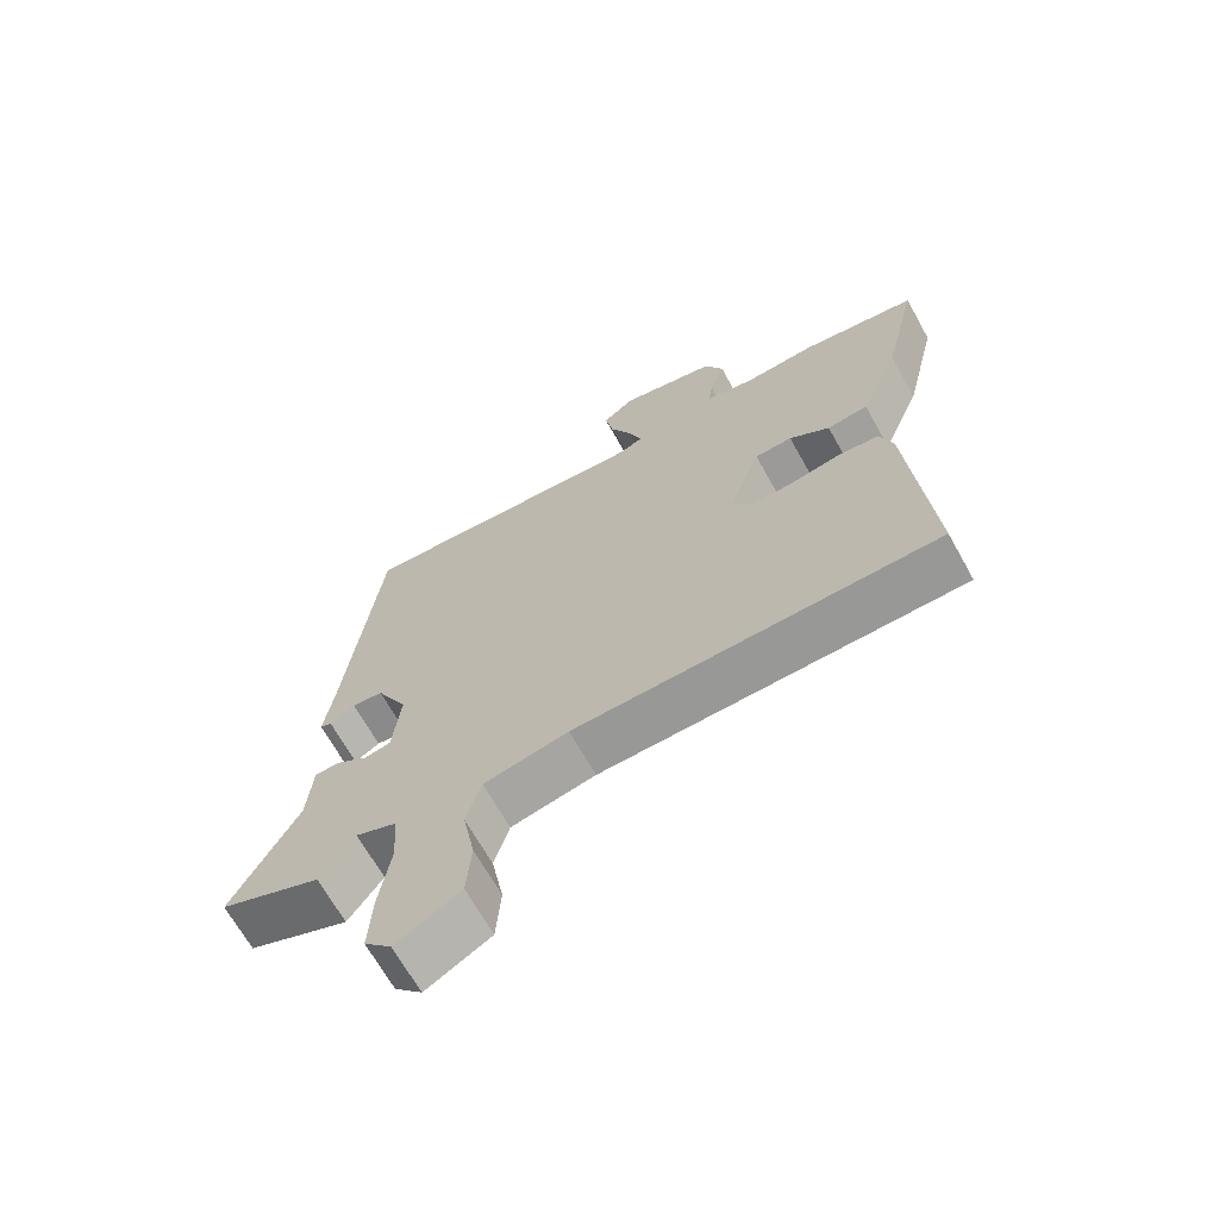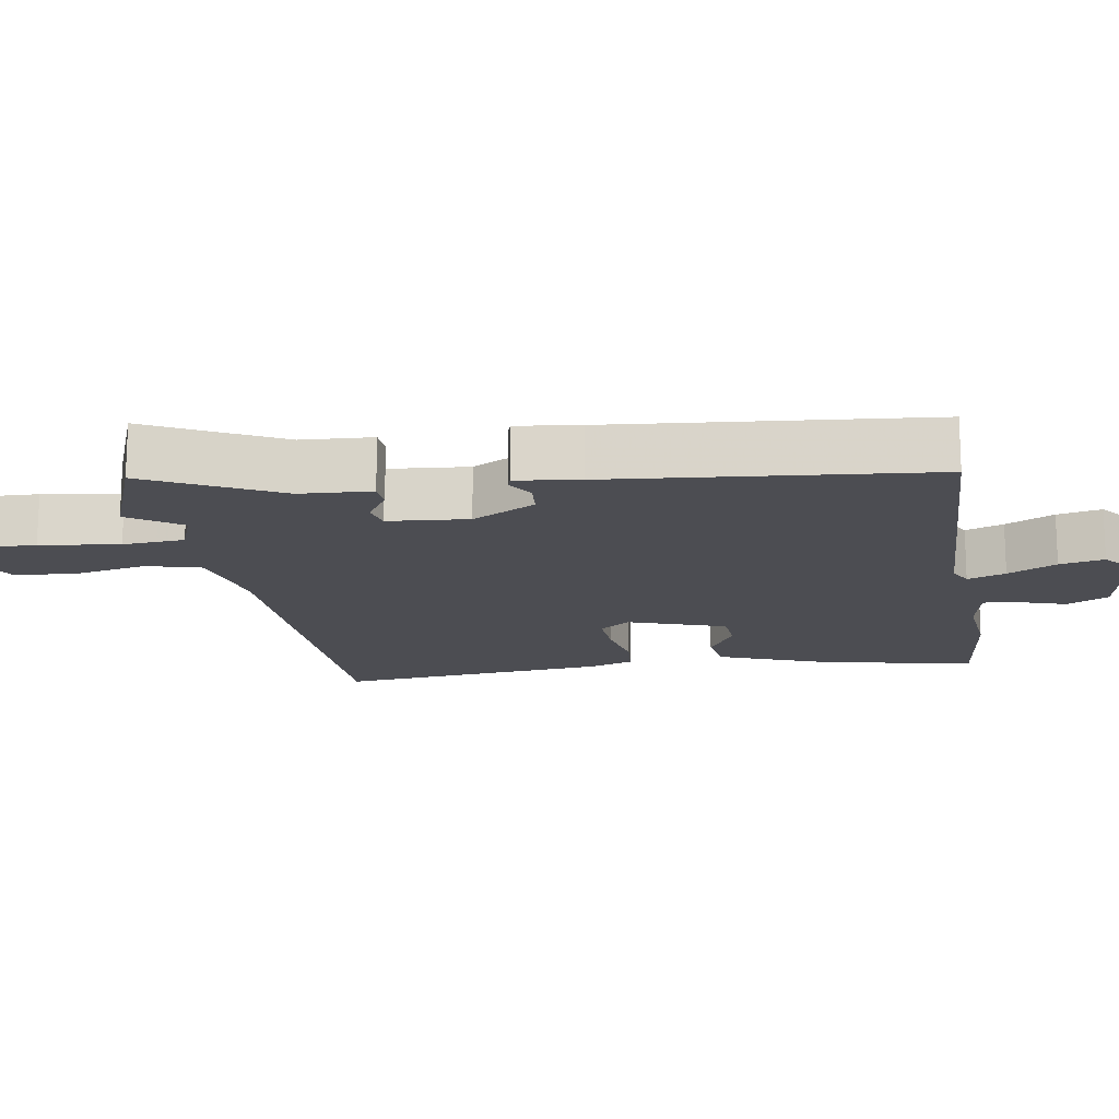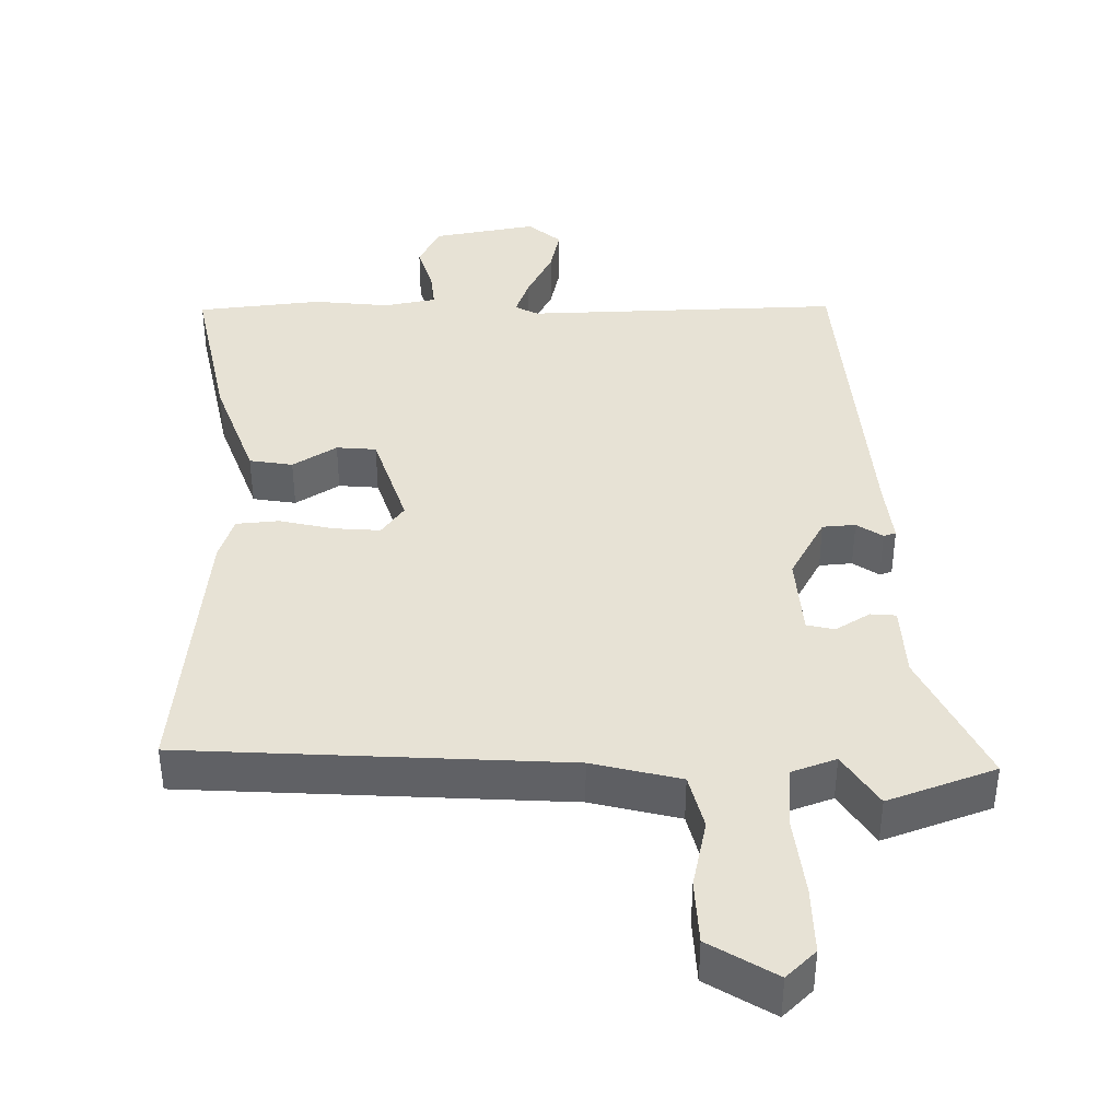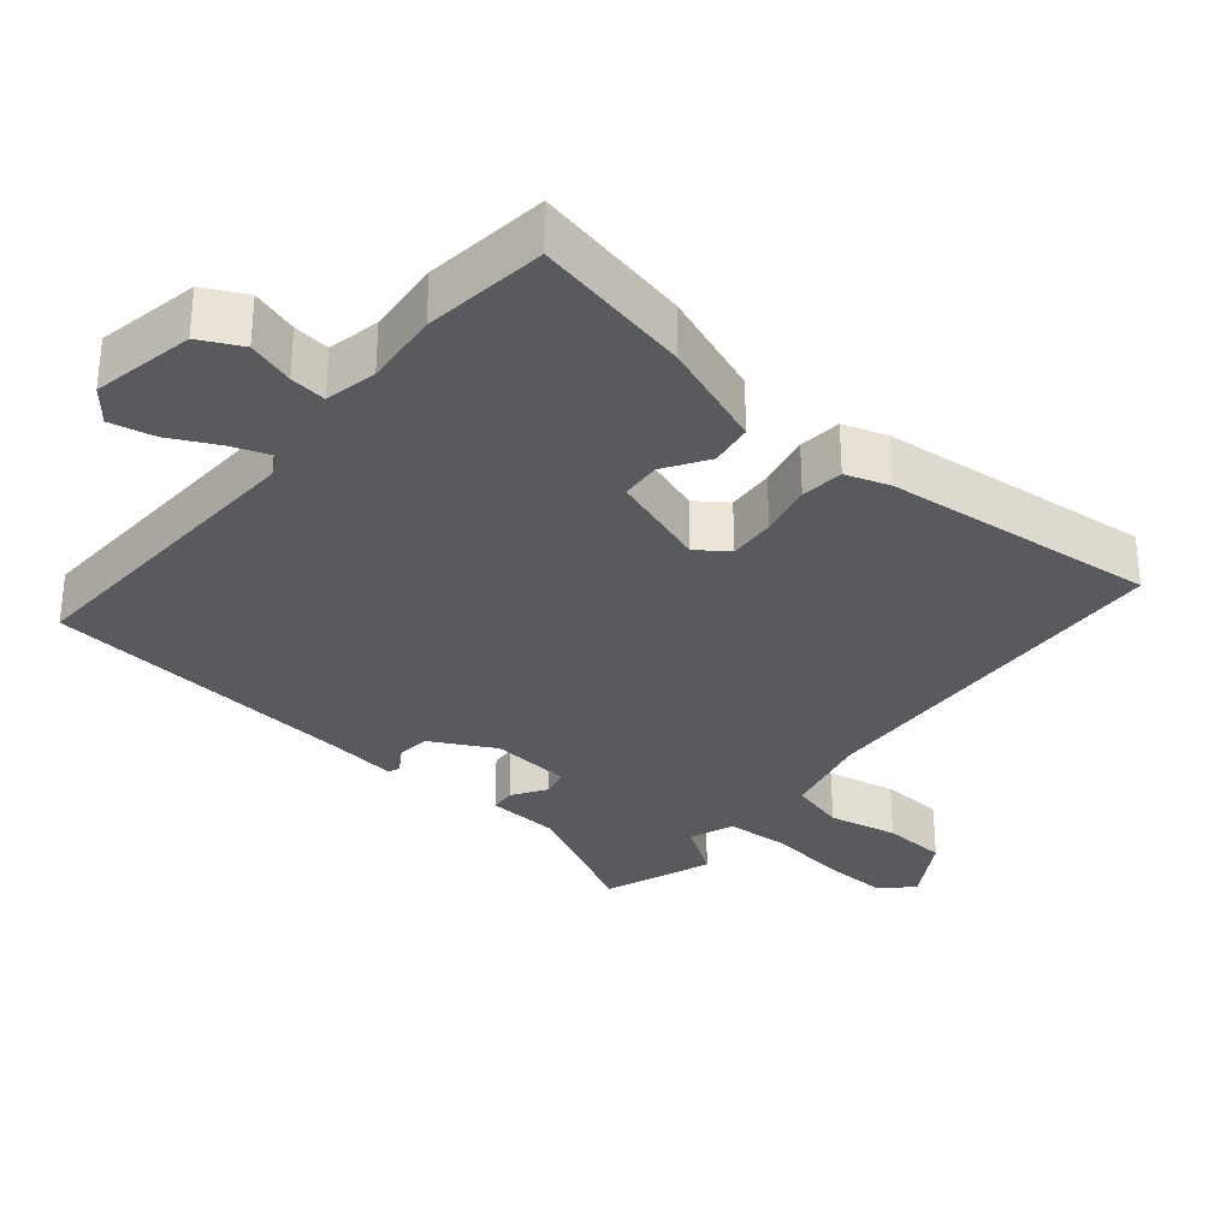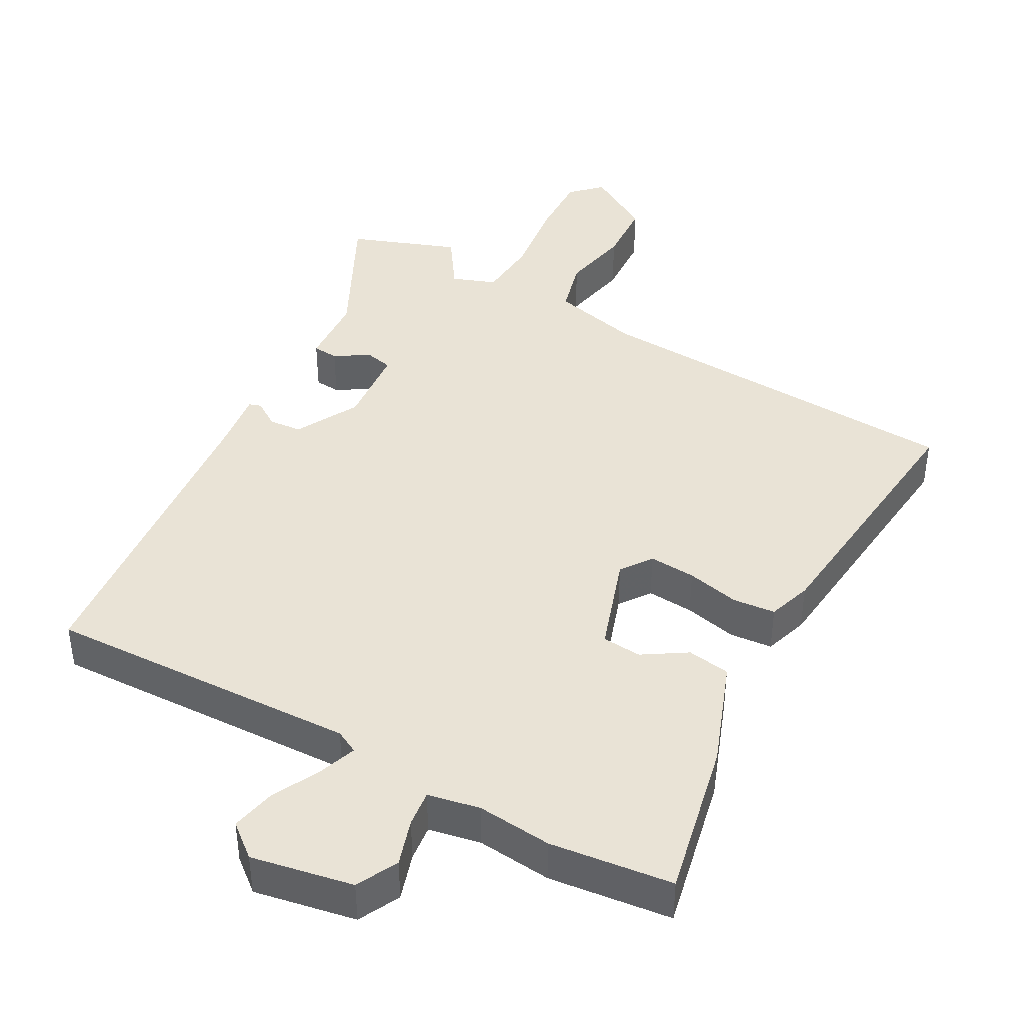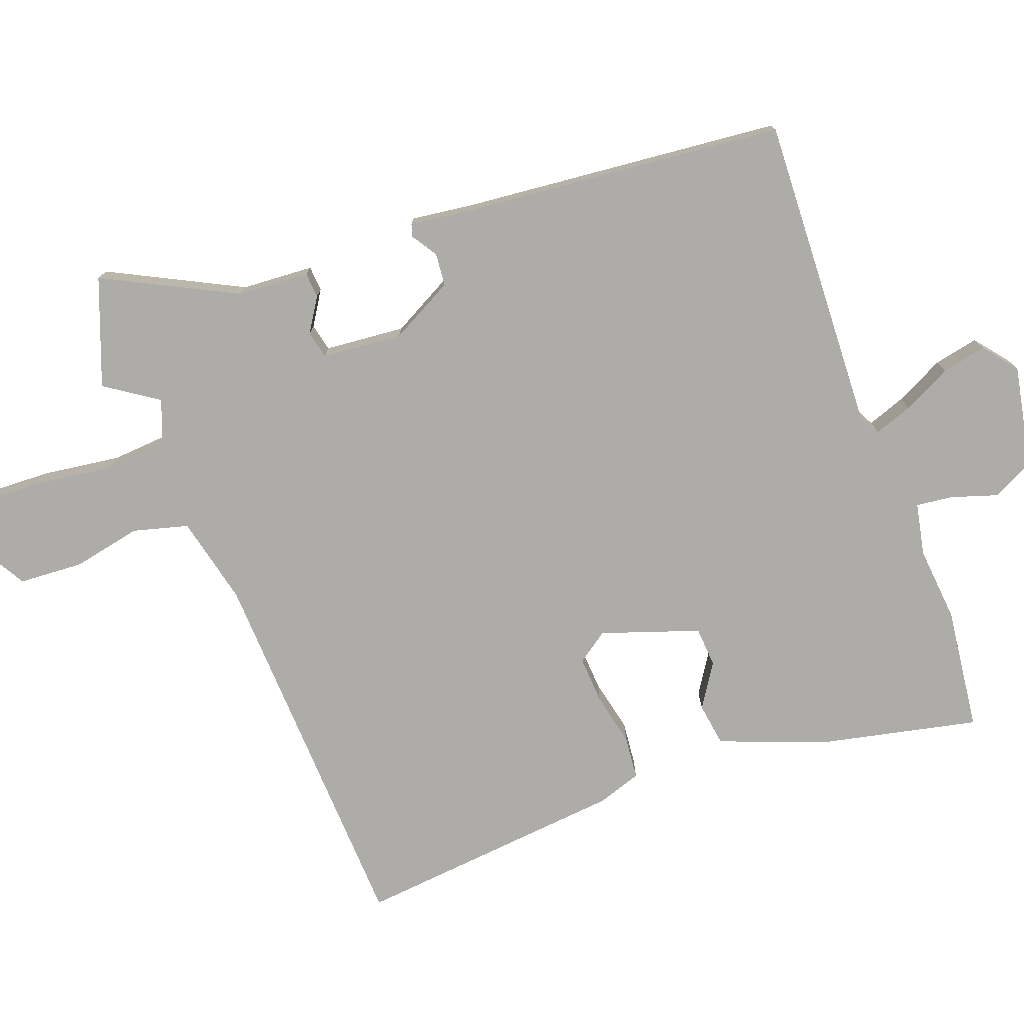
<metadata>
{"format":"obj","ext":"obj","renderer":"f3d","projection":"perspective","resolution":1024,"background":"white","views":[{"elev":-67.5,"azim":29.2,"up":"+Z"},{"elev":-16.4,"azim":-79.7,"up":"+Y"},{"elev":40.5,"azim":-179.1,"up":"+Y"},{"elev":-31.4,"azim":51.3,"up":"+Y"},{"elev":42.1,"azim":30.2,"up":"+Y"},{"elev":-76.8,"azim":-68.7,"up":"+Y"}]}
</metadata>
<code>
v -0.4 0.07 0.517
v 0.04 0.07 0.491
v 0.073 0.07 0.507
v 0.055 0.07 0.561
v 0.022 0.07 0.63
v 0.01 0.07 0.693
v 0.057 0.07 0.73
v 0.2 0.07 0.7
v 0.228 0.07 0.641
v 0.206 0.07 0.576
v 0.199 0.07 0.525
v 0.272 0.07 0.509
v 0.378 0.07 0.517
v 0.551 0.07 0.493
v 0.499 0.07 0.272
v 0.44 0.07 0.124
v 0.379 0.07 0.116
v 0.319 0.07 0.156
v 0.263 0.07 0.153
v 0.214 0.07 0.017
v 0.244 0.07 -0.027
v 0.31 0.07 -0.024
v 0.385 0.07 -0.009
v 0.445 0.07 -0.016
v 0.464 0.07 -0.078
v 0.494 0.07 -0.46
v -0.042 0.07 -0.475
v -0.167 0.07 -0.502
v -0.189 0.07 -0.579
v -0.171 0.07 -0.676
v -0.178 0.07 -0.766
v -0.273 0.07 -0.82
v -0.313 0.07 -0.779
v -0.308 0.07 -0.685
v -0.291 0.07 -0.574
v -0.296 0.07 -0.487
v -0.357 0.07 -0.463
v -0.408 0.07 -0.536
v -0.557 0.07 -0.477
v -0.46 0.07 -0.293
v -0.452 0.07 -0.192
v -0.416 0.07 -0.19
v -0.369 0.07 -0.221
v -0.33 0.07 -0.213
v -0.318 0.07 -0.1
v -0.364 0.07 -0.01
v -0.41 0.07 -0.005
v -0.447 0.07 -0.028
v -0.464 0.07 -0.022
v -0.451 0.07 0.067
v -0.4 0 0.517
v 0.04 0 0.491
v 0.073 0 0.507
v 0.055 0 0.561
v 0.022 0 0.63
v 0.01 0 0.693
v 0.057 0 0.73
v 0.2 0 0.7
v 0.228 0 0.641
v 0.206 0 0.576
v 0.199 0 0.525
v 0.272 0 0.509
v 0.378 0 0.517
v 0.551 0 0.493
v 0.499 0 0.272
v 0.44 0 0.124
v 0.379 0 0.116
v 0.319 0 0.156
v 0.263 0 0.153
v 0.214 0 0.017
v 0.244 0 -0.027
v 0.31 0 -0.024
v 0.385 0 -0.009
v 0.445 0 -0.016
v 0.464 0 -0.078
v 0.494 0 -0.46
v -0.042 0 -0.475
v -0.167 0 -0.502
v -0.189 0 -0.579
v -0.171 0 -0.676
v -0.178 0 -0.766
v -0.273 0 -0.82
v -0.313 0 -0.779
v -0.308 0 -0.685
v -0.291 0 -0.574
v -0.296 0 -0.487
v -0.357 0 -0.463
v -0.408 0 -0.536
v -0.557 0 -0.477
v -0.46 0 -0.293
v -0.452 0 -0.192
v -0.416 0 -0.19
v -0.369 0 -0.221
v -0.33 0 -0.213
v -0.318 0 -0.1
v -0.364 0 -0.01
v -0.41 0 -0.005
v -0.447 0 -0.028
v -0.464 0 -0.022
v -0.451 0 0.067
f 47 48 49 50
f 50 1 2
f 47 50 2
f 46 47 2
f 45 46 2 3
f 44 45 3
f 40 41 42 43
f 40 43 44
f 39 40 44
f 38 39 44
f 37 38 44
f 36 37 44 3
f 33 34 35
f 32 33 35
f 31 32 35
f 30 31 35
f 29 30 35
f 35 36 3
f 29 35 3
f 28 29 3
f 25 26 27
f 24 25 27
f 23 24 27
f 22 23 27
f 21 22 27 28
f 20 21 28
f 19 20 28 3
f 16 17 18
f 15 16 18
f 14 15 18
f 13 14 18
f 12 13 18
f 18 19 3
f 12 18 3
f 11 12 3
f 8 9 10
f 7 8 10
f 6 7 10
f 5 6 10
f 4 5 10
f 3 4 10 11
f 100 99 98 97
f 52 51 100
f 52 100 97
f 52 97 96
f 53 52 96 95
f 53 95 94
f 93 92 91 90
f 94 93 90
f 94 90 89
f 94 89 88
f 94 88 87
f 53 94 87 86
f 85 84 83
f 85 83 82
f 85 82 81
f 85 81 80
f 85 80 79
f 53 86 85
f 53 85 79
f 53 79 78
f 77 76 75
f 77 75 74
f 77 74 73
f 77 73 72
f 78 77 72 71
f 78 71 70
f 53 78 70 69
f 68 67 66
f 68 66 65
f 68 65 64
f 68 64 63
f 68 63 62
f 53 69 68
f 53 68 62
f 53 62 61
f 60 59 58
f 60 58 57
f 60 57 56
f 60 56 55
f 60 55 54
f 61 60 54 53
f 1 51 52 2
f 2 52 53 3
f 3 53 54 4
f 4 54 55 5
f 5 55 56 6
f 6 56 57 7
f 7 57 58 8
f 8 58 59 9
f 9 59 60 10
f 10 60 61 11
f 11 61 62 12
f 12 62 63 13
f 13 63 64 14
f 14 64 65 15
f 15 65 66 16
f 16 66 67 17
f 17 67 68 18
f 18 68 69 19
f 19 69 70 20
f 20 70 71 21
f 21 71 72 22
f 22 72 73 23
f 23 73 74 24
f 24 74 75 25
f 25 75 76 26
f 26 76 77 27
f 27 77 78 28
f 28 78 79 29
f 29 79 80 30
f 30 80 81 31
f 31 81 82 32
f 32 82 83 33
f 33 83 84 34
f 34 84 85 35
f 35 85 86 36
f 36 86 87 37
f 37 87 88 38
f 38 88 89 39
f 39 89 90 40
f 40 90 91 41
f 41 91 92 42
f 42 92 93 43
f 43 93 94 44
f 44 94 95 45
f 45 95 96 46
f 46 96 97 47
f 47 97 98 48
f 48 98 99 49
f 49 99 100 50
f 50 100 51 1

</code>
